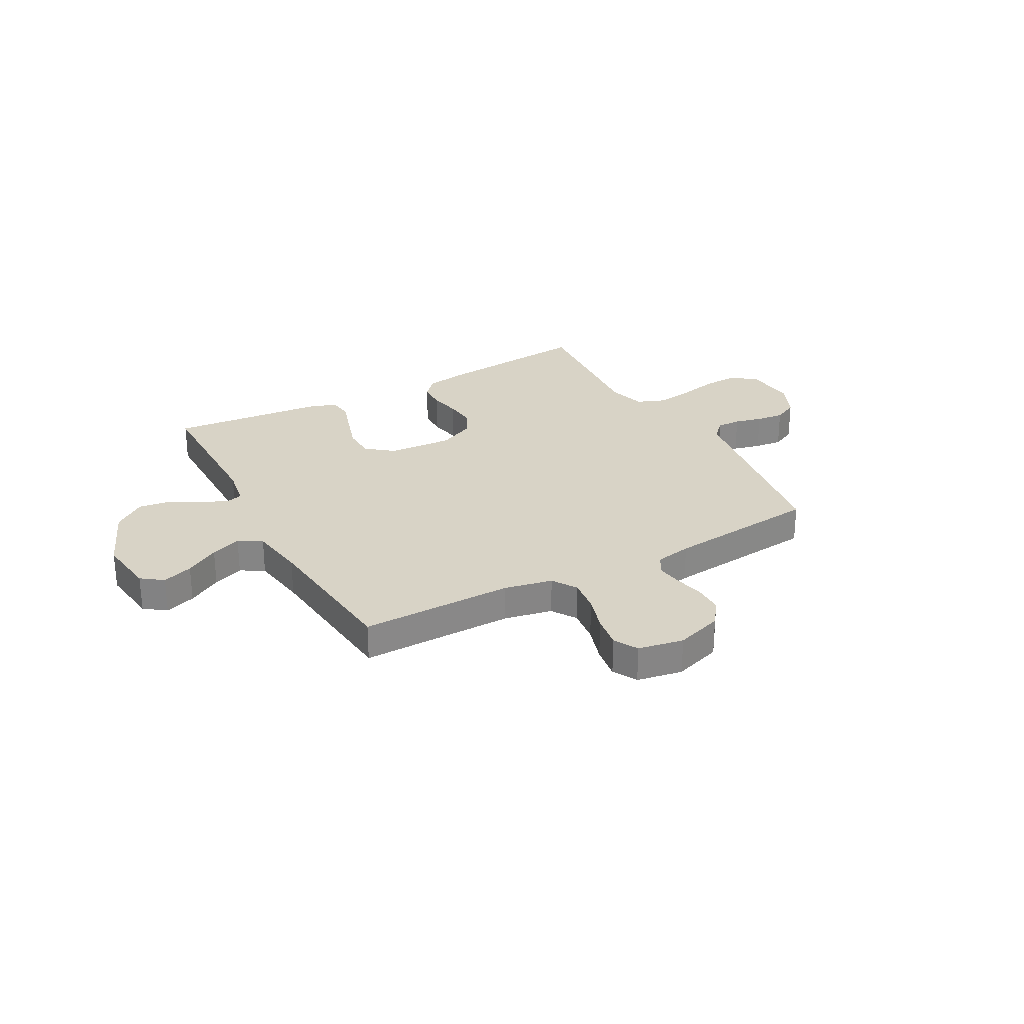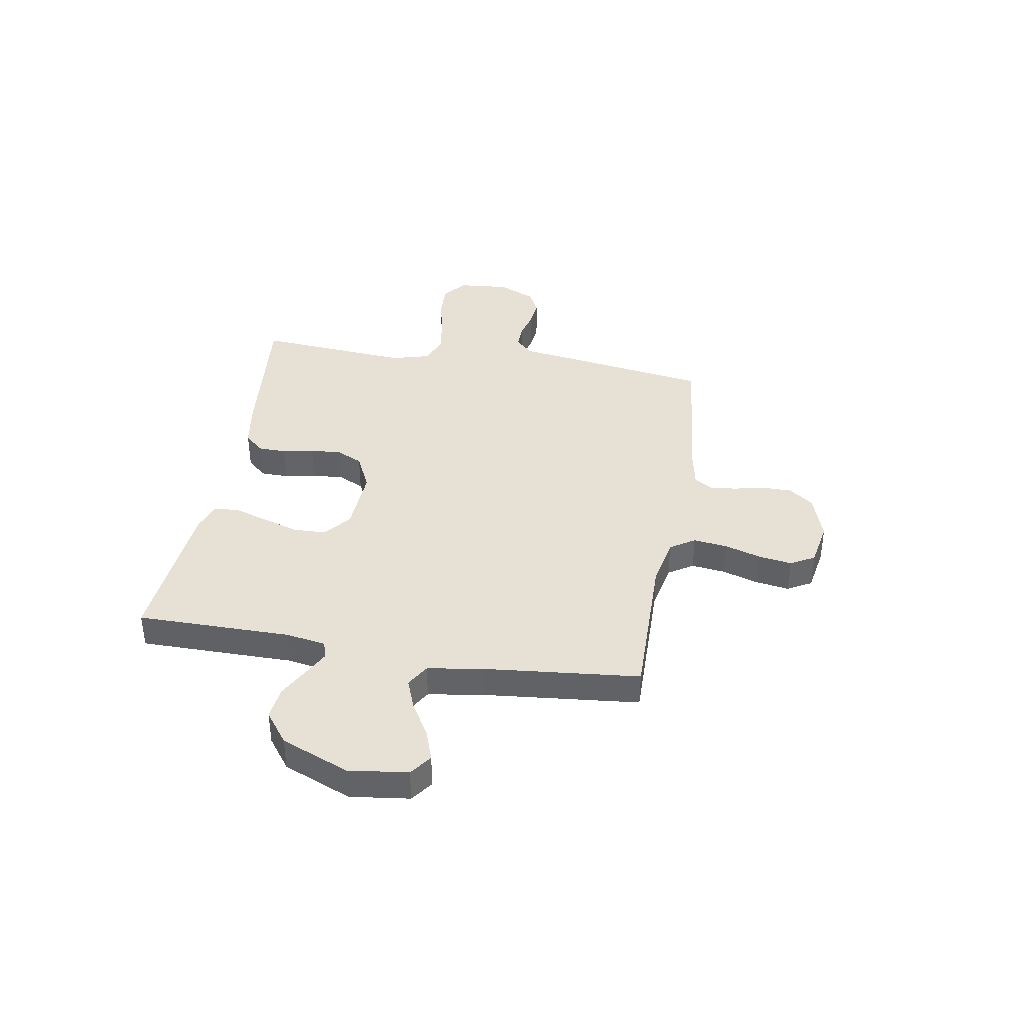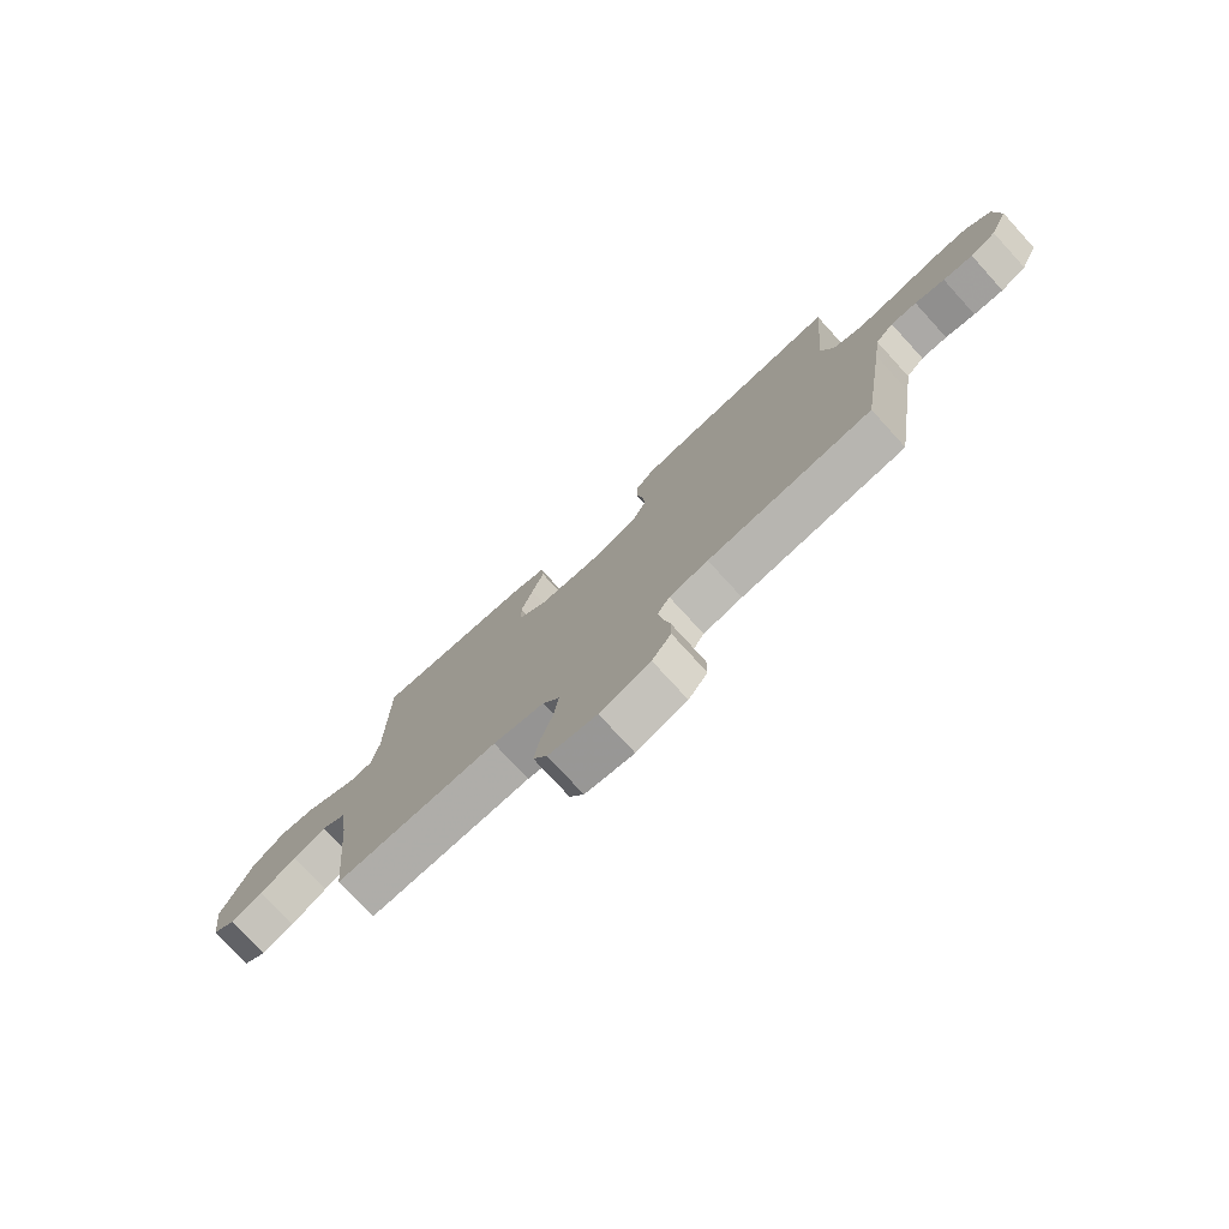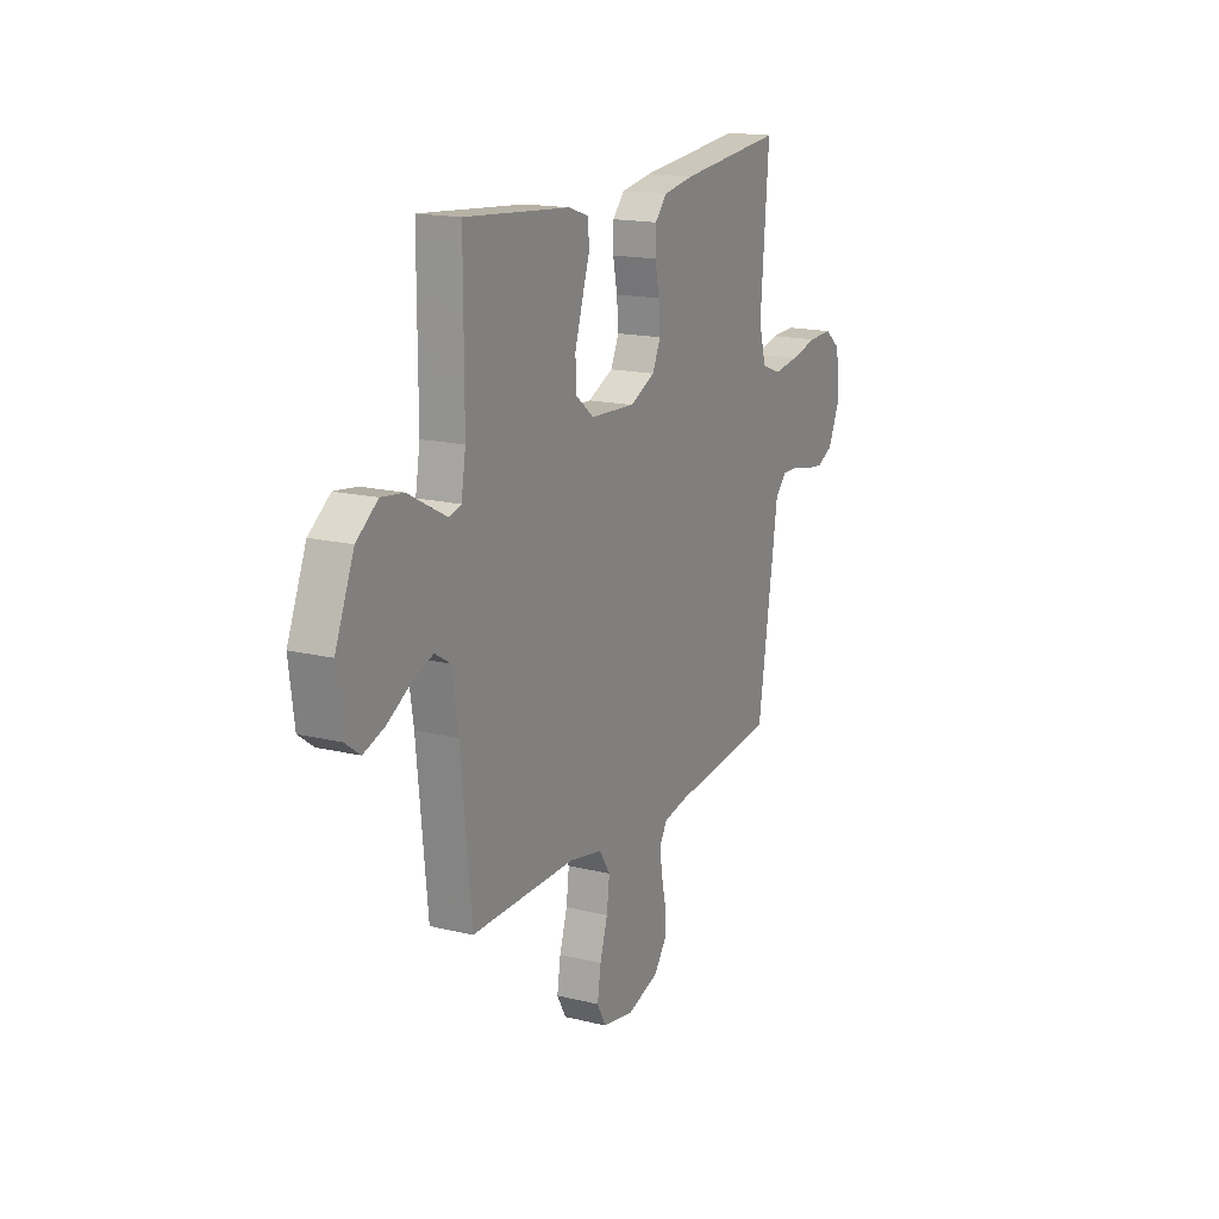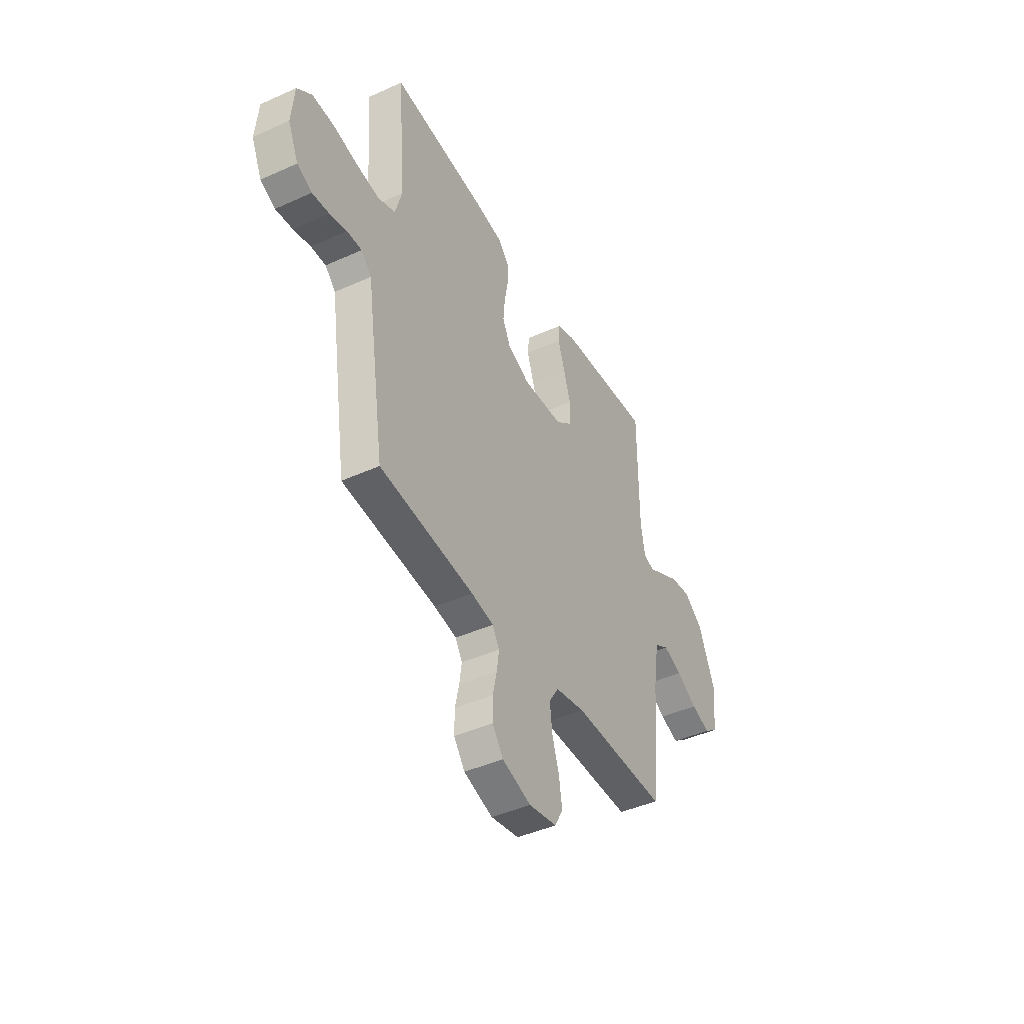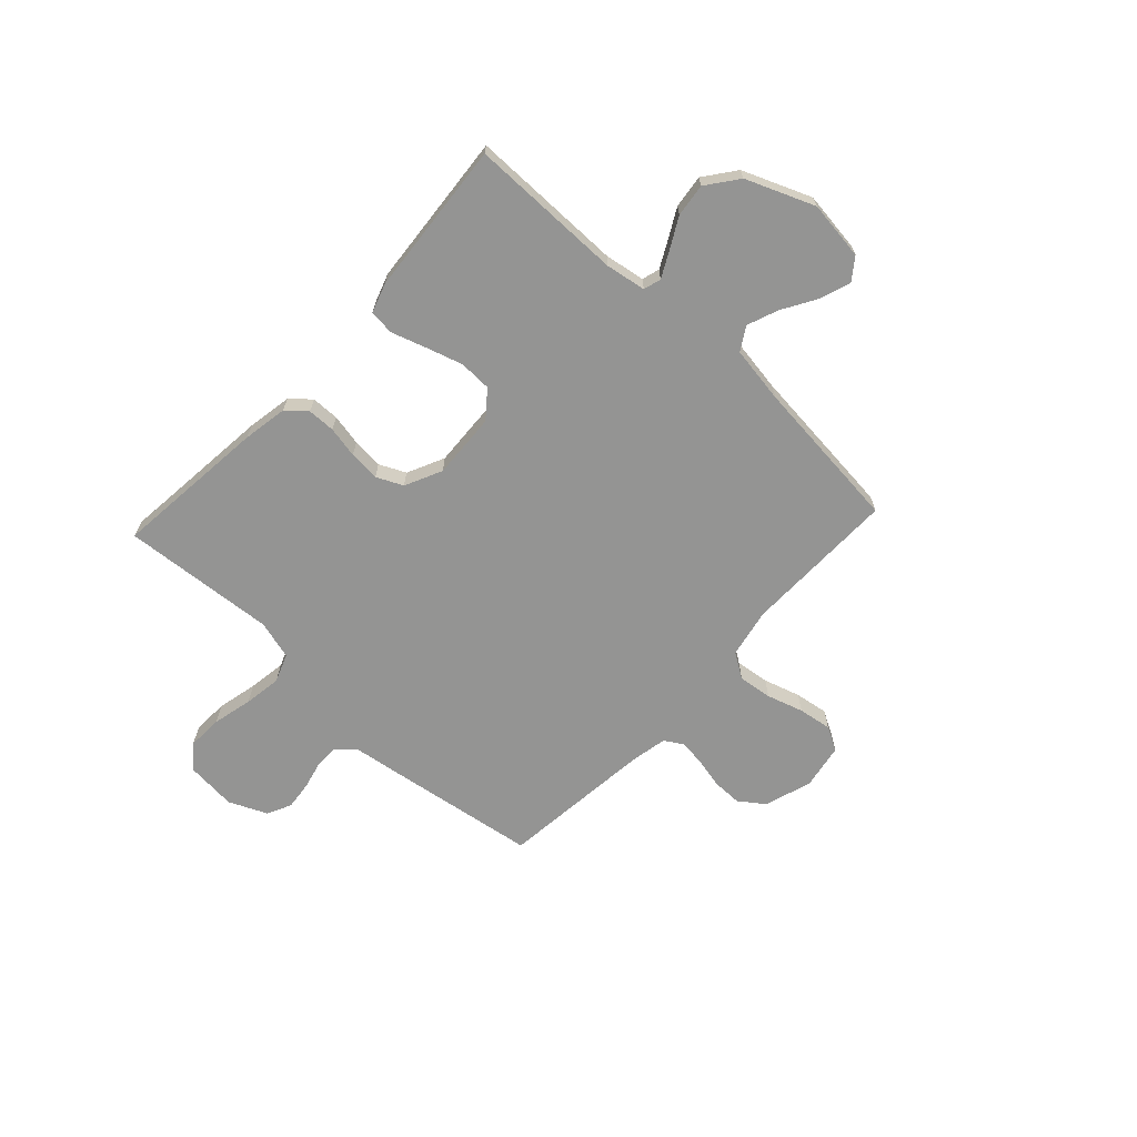
<metadata>
{"format":"obj","ext":"obj","renderer":"f3d","projection":"perspective","resolution":1024,"background":"white","views":[{"elev":27.9,"azim":151.4,"up":"+Y"},{"elev":39.0,"azim":99.7,"up":"+Y"},{"elev":-76.6,"azim":-137.6,"up":"+Z"},{"elev":16.6,"azim":116.5,"up":"+Z"},{"elev":-43.3,"azim":-61.9,"up":"+Z"},{"elev":-67.0,"azim":47.1,"up":"+Y"}]}
</metadata>
<code>
v -0.5 0.07 0.5
v -0.2 0.07 0.469
v -0.113 0.07 0.454
v -0.08 0.07 0.416
v -0.079 0.07 0.362
v -0.091 0.07 0.301
v -0.096 0.07 0.241
v -0.072 0.07 0.19
v 0 0.07 0.156
v 0.128 0.07 0.163
v 0.18 0.07 0.205
v 0.182 0.07 0.268
v 0.16 0.07 0.339
v 0.138 0.07 0.406
v 0.143 0.07 0.455
v 0.2 0.07 0.474
v 0.5 0.07 0.5
v 0.5 0.07 0.2
v 0.513 0.07 0.122
v 0.547 0.07 0.112
v 0.597 0.07 0.138
v 0.656 0.07 0.17
v 0.72 0.07 0.178
v 0.781 0.07 0.132
v 0.835 0.07 0
v 0.82 0.07 -0.115
v 0.778 0.07 -0.146
v 0.718 0.07 -0.125
v 0.652 0.07 -0.086
v 0.592 0.07 -0.063
v 0.547 0.07 -0.09
v 0.53 0.07 -0.2
v 0.5 0.07 -0.5
v 0.2 0.07 -0.496
v 0.106 0.07 -0.515
v 0.075 0.07 -0.563
v 0.083 0.07 -0.629
v 0.105 0.07 -0.7
v 0.115 0.07 -0.765
v 0.089 0.07 -0.812
v 0 0.07 -0.828
v -0.092 0.07 -0.798
v -0.127 0.07 -0.75
v -0.127 0.07 -0.693
v -0.114 0.07 -0.634
v -0.107 0.07 -0.583
v -0.129 0.07 -0.546
v -0.2 0.07 -0.532
v -0.5 0.07 -0.5
v -0.546 0.07 -0.2
v -0.559 0.07 -0.111
v -0.592 0.07 -0.077
v -0.639 0.07 -0.078
v -0.693 0.07 -0.091
v -0.747 0.07 -0.097
v -0.794 0.07 -0.074
v -0.827 0.07 0
v -0.818 0.07 0.099
v -0.772 0.07 0.136
v -0.703 0.07 0.133
v -0.625 0.07 0.115
v -0.552 0.07 0.104
v -0.497 0.07 0.125
v -0.476 0.07 0.2
v -0.5 0 0.5
v -0.2 0 0.469
v -0.113 0 0.454
v -0.08 0 0.416
v -0.079 0 0.362
v -0.091 0 0.301
v -0.096 0 0.241
v -0.072 0 0.19
v 0 0 0.156
v 0.128 0 0.163
v 0.18 0 0.205
v 0.182 0 0.268
v 0.16 0 0.339
v 0.138 0 0.406
v 0.143 0 0.455
v 0.2 0 0.474
v 0.5 0 0.5
v 0.5 0 0.2
v 0.513 0 0.122
v 0.547 0 0.112
v 0.597 0 0.138
v 0.656 0 0.17
v 0.72 0 0.178
v 0.781 0 0.132
v 0.835 0 0
v 0.82 0 -0.115
v 0.778 0 -0.146
v 0.718 0 -0.125
v 0.652 0 -0.086
v 0.592 0 -0.063
v 0.547 0 -0.09
v 0.53 0 -0.2
v 0.5 0 -0.5
v 0.2 0 -0.496
v 0.106 0 -0.515
v 0.075 0 -0.563
v 0.083 0 -0.629
v 0.105 0 -0.7
v 0.115 0 -0.765
v 0.089 0 -0.812
v 0 0 -0.828
v -0.092 0 -0.798
v -0.127 0 -0.75
v -0.127 0 -0.693
v -0.114 0 -0.634
v -0.107 0 -0.583
v -0.129 0 -0.546
v -0.2 0 -0.532
v -0.5 0 -0.5
v -0.546 0 -0.2
v -0.559 0 -0.111
v -0.592 0 -0.077
v -0.639 0 -0.078
v -0.693 0 -0.091
v -0.747 0 -0.097
v -0.794 0 -0.074
v -0.827 0 0
v -0.818 0 0.099
v -0.772 0 0.136
v -0.703 0 0.133
v -0.625 0 0.115
v -0.552 0 0.104
v -0.497 0 0.125
v -0.476 0 0.2
f 59 60 61
f 58 59 61
f 57 58 61
f 56 57 61
f 55 56 61
f 54 55 61
f 53 54 61
f 52 53 61 62
f 51 52 62 63
f 51 63 64
f 50 51 64
f 49 50 64
f 48 49 64
f 43 44 45
f 42 43 45
f 41 42 45
f 40 41 45
f 39 40 45
f 38 39 45
f 37 38 45
f 36 37 45 46
f 35 36 46 47
f 32 33 34
f 47 48 64
f 35 47 64
f 34 35 64
f 32 34 64
f 31 32 64
f 27 28 29
f 26 27 29
f 25 26 29
f 24 25 29
f 23 24 29
f 22 23 29
f 21 22 29
f 20 21 29 30
f 16 17 18
f 15 16 18
f 14 15 18
f 13 14 18
f 12 13 18 19
f 11 12 19
f 20 30 31
f 19 20 31
f 11 19 31
f 10 11 31
f 4 5 6
f 3 4 6
f 2 3 6
f 1 2 6
f 64 1 6
f 64 6 7
f 9 10 31
f 9 31 64
f 8 9 64
f 7 8 64
f 125 124 123
f 125 123 122
f 125 122 121
f 125 121 120
f 125 120 119
f 125 119 118
f 125 118 117
f 126 125 117 116
f 127 126 116 115
f 128 127 115
f 128 115 114
f 128 114 113
f 128 113 112
f 109 108 107
f 109 107 106
f 109 106 105
f 109 105 104
f 109 104 103
f 109 103 102
f 109 102 101
f 110 109 101 100
f 111 110 100 99
f 98 97 96
f 128 112 111
f 128 111 99
f 128 99 98
f 128 98 96
f 128 96 95
f 93 92 91
f 93 91 90
f 93 90 89
f 93 89 88
f 93 88 87
f 93 87 86
f 93 86 85
f 94 93 85 84
f 82 81 80
f 82 80 79
f 82 79 78
f 82 78 77
f 83 82 77 76
f 83 76 75
f 95 94 84
f 95 84 83
f 95 83 75
f 95 75 74
f 70 69 68
f 70 68 67
f 70 67 66
f 70 66 65
f 70 65 128
f 71 70 128
f 95 74 73
f 128 95 73
f 128 73 72
f 128 72 71
f 1 65 66 2
f 2 66 67 3
f 3 67 68 4
f 4 68 69 5
f 5 69 70 6
f 6 70 71 7
f 7 71 72 8
f 8 72 73 9
f 9 73 74 10
f 10 74 75 11
f 11 75 76 12
f 12 76 77 13
f 13 77 78 14
f 14 78 79 15
f 15 79 80 16
f 16 80 81 17
f 17 81 82 18
f 18 82 83 19
f 19 83 84 20
f 20 84 85 21
f 21 85 86 22
f 22 86 87 23
f 23 87 88 24
f 24 88 89 25
f 25 89 90 26
f 26 90 91 27
f 27 91 92 28
f 28 92 93 29
f 29 93 94 30
f 30 94 95 31
f 31 95 96 32
f 32 96 97 33
f 33 97 98 34
f 34 98 99 35
f 35 99 100 36
f 36 100 101 37
f 37 101 102 38
f 38 102 103 39
f 39 103 104 40
f 40 104 105 41
f 41 105 106 42
f 42 106 107 43
f 43 107 108 44
f 44 108 109 45
f 45 109 110 46
f 46 110 111 47
f 47 111 112 48
f 48 112 113 49
f 49 113 114 50
f 50 114 115 51
f 51 115 116 52
f 52 116 117 53
f 53 117 118 54
f 54 118 119 55
f 55 119 120 56
f 56 120 121 57
f 57 121 122 58
f 58 122 123 59
f 59 123 124 60
f 60 124 125 61
f 61 125 126 62
f 62 126 127 63
f 63 127 128 64
f 64 128 65 1

</code>
